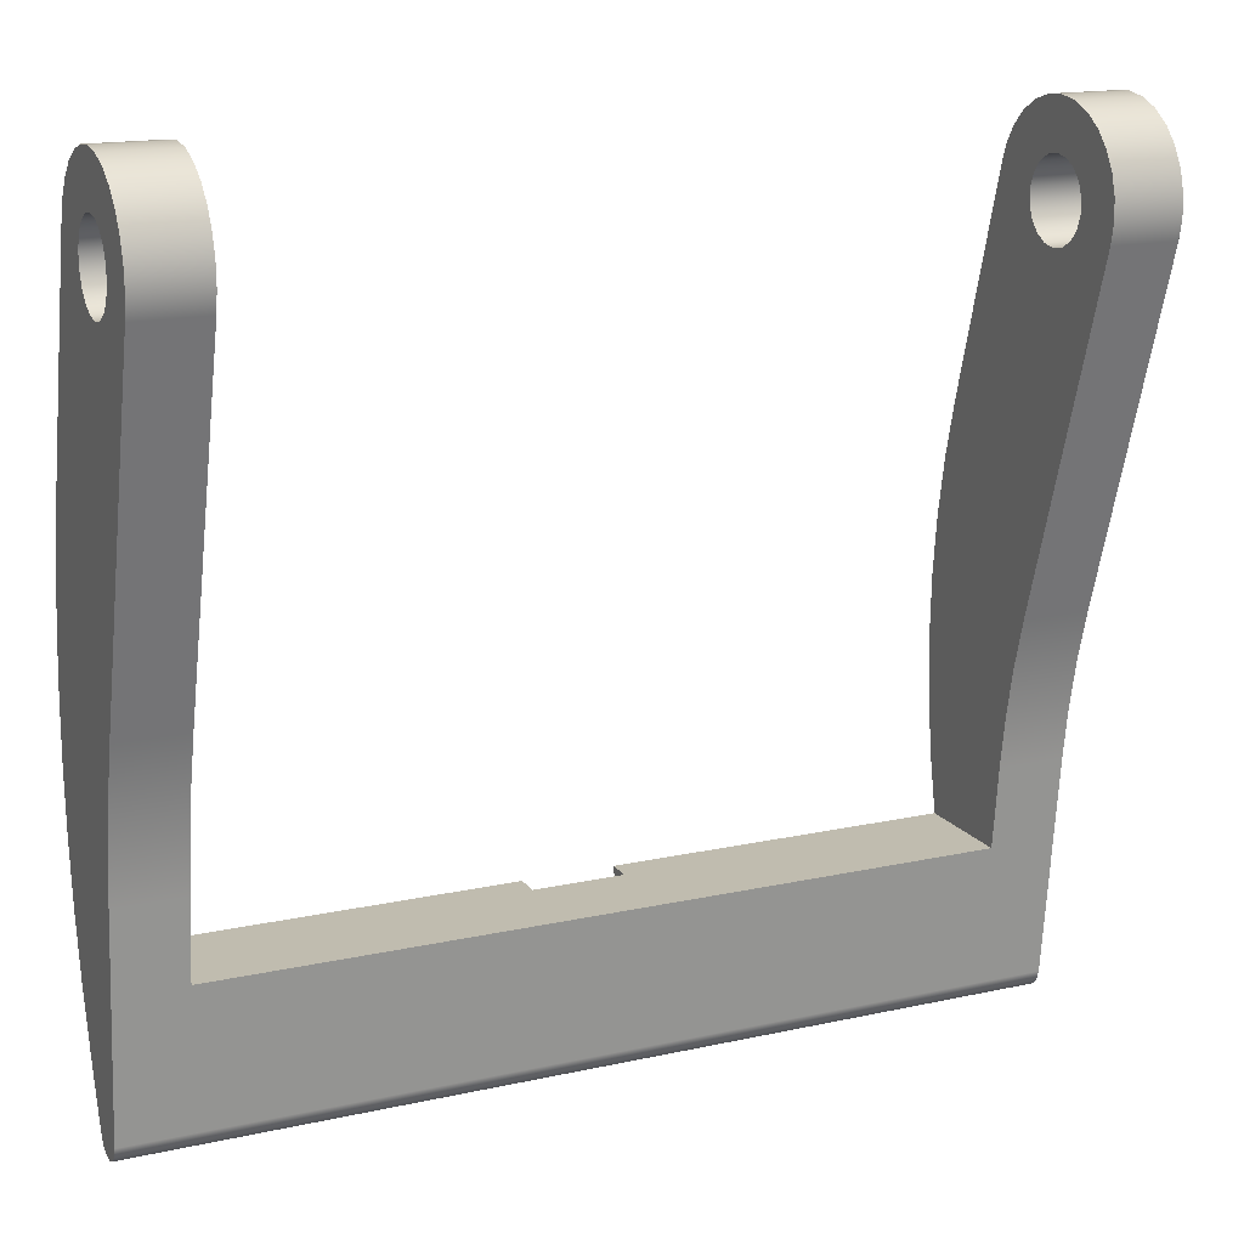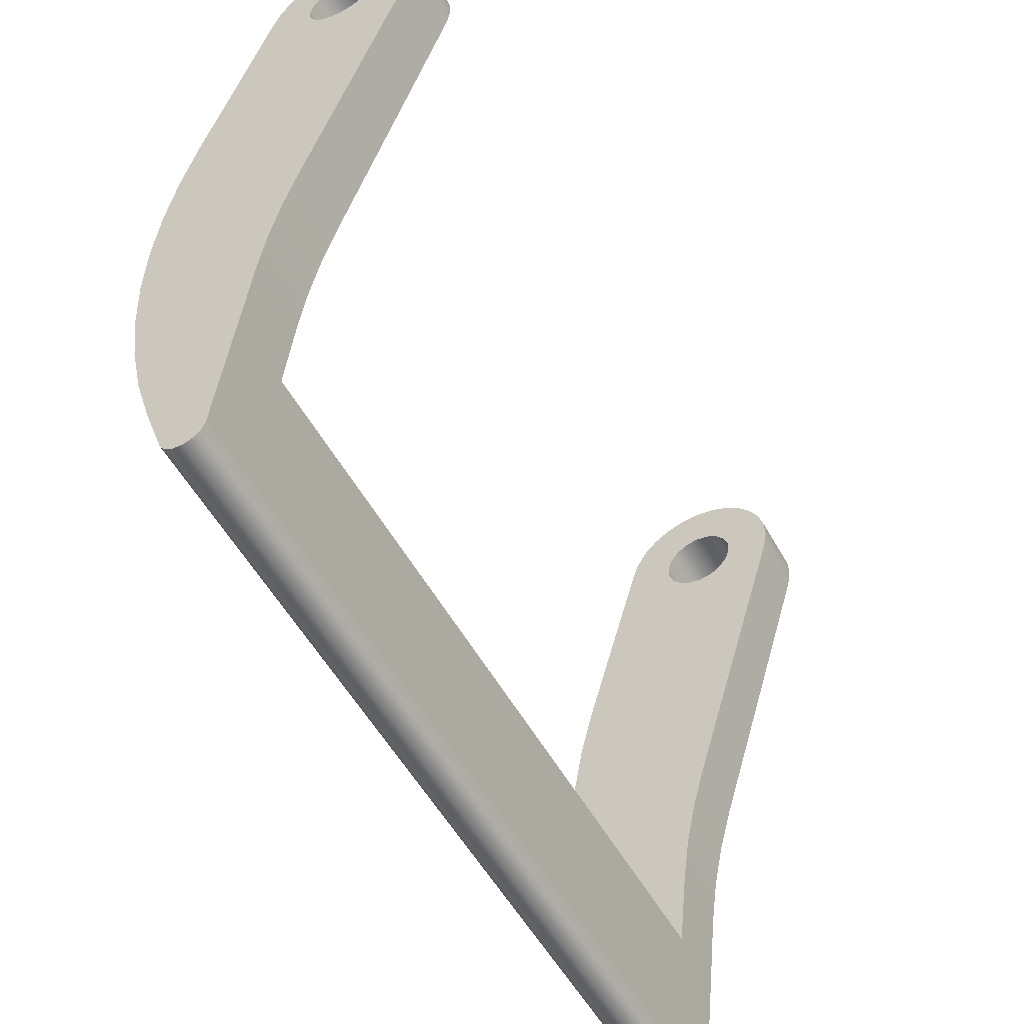
<metadata>
{"format":"obj","ext":"obj","renderer":"f3d","projection":"perspective","resolution":1024,"background":"white","views":[{"elev":16.3,"azim":-24.5,"up":"+Z"},{"elev":-54.6,"azim":-61.1,"up":"+Z"}]}
</metadata>
<code>
v 1.1 0.3678 -1.35
v 1.1 0.352 -1.414
v 1.1 0.3339 -1.478
v 1.1 0.3135 -1.541
v 1.1 0.3135 -1.35
v 0.9 0.3135 -1.541
v 0.9 0.3339 -1.478
v 0.9 0.352 -1.414
v 0.9 0.3678 -1.35
v 0.9 0.3135 -1.35
v 1.1 0.3135 -1.541
v 0.9 0.3135 -1.541
v 0.9 0.3135 -1.35
v 1.1 0.3135 -1.35
v 1.1 0.3678 -1.35
v 1.1 0.3135 -1.35
v 0.9 0.3135 -1.35
v 0.9 0.3678 -1.35
v 0.15 0.3678 -1.35
v 0.15 0.1374 -1.35
v 1.85 0.1374 -1.35
v 1.85 0.3678 -1.35
v 0.9 0.3678 -1.35
v 0.9 0.352 -1.414
v 0.9 0.3339 -1.478
v 0.9 0.3135 -1.541
v 0 0.3135 -1.541
v 0 0.3535 -1.409
v 0 0.3833 -1.273
v 0 0.4025 -1.136
v 0 0.4112 -0.9979
v 0 0.4091 -0.8594
v 0 0.3965 -0.7214
v 0 0.3732 -0.5848
v 0 0.3396 -0.4504
v 0.15 0.3396 -0.4504
v 0.15 0.3714 -0.5764
v 0.15 0.3942 -0.7043
v 0.15 0.4076 -0.8335
v 0.15 0.4117 -0.9634
v 0.15 0.4064 -1.093
v 0.15 0.3917 -1.222
v 0.15 0.3678 -1.35
v 1.1 0.3135 -1.541
v 1.1 0.3339 -1.478
v 1.1 0.352 -1.414
v 1.1 0.3678 -1.35
v 1.85 0.3678 -1.35
v 1.85 0.3917 -1.222
v 1.85 0.4064 -1.093
v 1.85 0.4117 -0.9634
v 1.85 0.4076 -0.8335
v 1.85 0.3942 -0.7043
v 1.85 0.3714 -0.5764
v 1.85 0.3396 -0.4504
v 2 0.3396 -0.4504
v 2 0.3732 -0.5848
v 2 0.3965 -0.7214
v 2 0.4091 -0.8594
v 2 0.4112 -0.9979
v 2 0.4025 -1.136
v 2 0.3833 -1.273
v 2 0.3535 -1.409
v 2 0.3135 -1.541
v 1.85 0.3396 -0.4504
v 1.85 0.3714 -0.5764
v 1.85 0.3942 -0.7043
v 1.85 0.4076 -0.8335
v 1.85 0.4117 -0.9634
v 1.85 0.4064 -1.093
v 1.85 0.3917 -1.222
v 1.85 0.3678 -1.35
v 1.85 0.1374 -1.35
v 1.85 0.1181 -1.169
v 1.85 0.1024 -1.057
v 1.85 0.07966 -0.9466
v 1.85 0.0498 -0.8377
v 1.85 -0.1911 -0.05911
v 1.85 -0.1995 -0.01412
v 1.85 -0.1975 0.0316
v 1.85 -0.1851 0.07567
v 1.85 -0.1631 0.1158
v 1.85 -0.1325 0.1498
v 1.85 -0.09496 0.176
v 1.85 -0.05246 0.193
v 1.85 -0.007207 0.1999
v 1.85 0.03842 0.1963
v 1.85 0.08204 0.1824
v 1.85 0.1214 0.159
v 1.85 0.1543 0.1272
v 1.85 0.1792 0.08881
v 1.85 0.1947 0.04574
v 1.85 1.102e-17 0.09
v 1.85 -0.03078 0.08457
v 1.85 -0.05785 0.06894
v 1.85 -0.07794 0.045
v 1.85 -0.08863 0.01563
v 1.85 -0.08863 -0.01563
v 1.85 -0.07794 -0.045
v 1.85 -0.05785 -0.06894
v 1.85 -0.03078 -0.08457
v 1.85 0 -0.09
v 1.85 0.03078 -0.08457
v 1.85 0.05785 -0.06894
v 1.85 0.07794 -0.045
v 1.85 0.08863 -0.01563
v 1.85 0.08863 0.01563
v 1.85 0.07794 0.045
v 1.85 0.05785 0.06894
v 1.85 0.03078 0.08457
v 0.15 0.3678 -1.35
v 0.15 0.3917 -1.222
v 0.15 0.4064 -1.093
v 0.15 0.4117 -0.9634
v 0.15 0.4076 -0.8335
v 0.15 0.3942 -0.7043
v 0.15 0.3714 -0.5764
v 0.15 0.3396 -0.4504
v 0.15 0.1947 0.04574
v 0.15 0.1792 0.08881
v 0.15 0.1543 0.1272
v 0.15 0.1214 0.159
v 0.15 0.08204 0.1824
v 0.15 0.03842 0.1963
v 0.15 -0.007207 0.1999
v 0.15 -0.05246 0.193
v 0.15 -0.09496 0.176
v 0.15 -0.1325 0.1498
v 0.15 -0.1631 0.1158
v 0.15 -0.1851 0.07567
v 0.15 -0.1975 0.0316
v 0.15 -0.1995 -0.01412
v 0.15 -0.1911 -0.05911
v 0.15 0.0498 -0.8377
v 0.15 0.07966 -0.9466
v 0.15 0.1024 -1.057
v 0.15 0.1181 -1.169
v 0.15 0.1374 -1.35
v 0.15 -1.102e-17 0.09
v 0.15 0.03078 0.08457
v 0.15 0.05785 0.06894
v 0.15 0.07794 0.045
v 0.15 0.08863 0.01563
v 0.15 0.08863 -0.01563
v 0.15 0.07794 -0.045
v 0.15 0.05785 -0.06894
v 0.15 0.03078 -0.08457
v 0.15 0 -0.09
v 0.15 -0.03078 -0.08457
v 0.15 -0.05785 -0.06894
v 0.15 -0.07794 -0.045
v 0.15 -0.08863 -0.01563
v 0.15 -0.08863 0.01563
v 0.15 -0.07794 0.045
v 0.15 -0.05785 0.06894
v 0.15 -0.03078 0.08457
v 0.15 0.1947 0.04574
v 0.15 0.3396 -0.4504
v 0 0.3396 -0.4504
v 0 0.1947 0.04574
v 1.85 0.3396 -0.4504
v 1.85 0.1947 0.04574
v 2 0.1947 0.04574
v 2 0.3396 -0.4504
v 1.85 0.1181 -1.169
v 1.85 0.1374 -1.35
v 0.15 0.1374 -1.35
v 0.15 0.1181 -1.169
v 0 0.1181 -1.169
v 0 0.1708 -1.663
v 2 0.1708 -1.663
v 2 0.1181 -1.169
v 0.15 -0.1911 -0.05911
v 0.15 -0.1995 -0.01412
v 0.15 -0.1975 0.0316
v 0.15 -0.1851 0.07567
v 0.15 -0.1631 0.1158
v 0.15 -0.1325 0.1498
v 0.15 -0.09496 0.176
v 0.15 -0.05246 0.193
v 0.15 -0.007207 0.1999
v 0.15 0.03842 0.1963
v 0.15 0.08204 0.1824
v 0.15 0.1214 0.159
v 0.15 0.1543 0.1272
v 0.15 0.1792 0.08881
v 0.15 0.1947 0.04574
v 0 0.1947 0.04574
v 0 0.1792 0.08881
v 0 0.1543 0.1272
v 0 0.1214 0.159
v 0 0.08204 0.1824
v 0 0.03842 0.1963
v 0 -0.007207 0.1999
v 0 -0.05246 0.193
v 0 -0.09496 0.176
v 0 -0.1325 0.1498
v 0 -0.1631 0.1158
v 0 -0.1851 0.07567
v 0 -0.1975 0.0316
v 0 -0.1995 -0.01412
v 0 -0.1911 -0.05911
v 1.85 0.1947 0.04574
v 1.85 0.1792 0.08881
v 1.85 0.1543 0.1272
v 1.85 0.1214 0.159
v 1.85 0.08204 0.1824
v 1.85 0.03842 0.1963
v 1.85 -0.007207 0.1999
v 1.85 -0.05246 0.193
v 1.85 -0.09496 0.176
v 1.85 -0.1325 0.1498
v 1.85 -0.1631 0.1158
v 1.85 -0.1851 0.07567
v 1.85 -0.1975 0.0316
v 1.85 -0.1995 -0.01412
v 1.85 -0.1911 -0.05911
v 2 -0.1911 -0.05911
v 2 -0.1995 -0.01412
v 2 -0.1975 0.0316
v 2 -0.1851 0.07567
v 2 -0.1631 0.1158
v 2 -0.1325 0.1498
v 2 -0.09496 0.176
v 2 -0.05246 0.193
v 2 -0.007207 0.1999
v 2 0.03842 0.1963
v 2 0.08204 0.1824
v 2 0.1214 0.159
v 2 0.1543 0.1272
v 2 0.1792 0.08881
v 2 0.1947 0.04574
v 0.15 0.0498 -0.8377
v 0.15 -0.1911 -0.05911
v 0 -0.1911 -0.05911
v 0 0.0498 -0.8377
v 1.85 -0.1911 -0.05911
v 1.85 0.0498 -0.8377
v 2 0.0498 -0.8377
v 2 -0.1911 -0.05911
v 0.15 0.1181 -1.169
v 0.15 0.1024 -1.057
v 0.15 0.07966 -0.9466
v 0.15 0.0498 -0.8377
v 0 0.0498 -0.8377
v 0 0.07966 -0.9466
v 0 0.1024 -1.057
v 0 0.1181 -1.169
v 1.85 0.0498 -0.8377
v 1.85 0.07966 -0.9466
v 1.85 0.1024 -1.057
v 1.85 0.1181 -1.169
v 2 0.1181 -1.169
v 2 0.1024 -1.057
v 2 0.07966 -0.9466
v 2 0.0498 -0.8377
v 0 -1.102e-17 0.09
v 0 0.03078 0.08457
v 0 0.05785 0.06894
v 0 0.07794 0.045
v 0 0.08863 0.01563
v 0 0.08863 -0.01563
v 0 0.07794 -0.045
v 0 0.05785 -0.06894
v 0 0.03078 -0.08457
v 0 0 -0.09
v 0 -0.03078 -0.08457
v 0 -0.05785 -0.06894
v 0 -0.07794 -0.045
v 0 -0.08863 -0.01563
v 0 -0.08863 0.01563
v 0 -0.07794 0.045
v 0 -0.05785 0.06894
v 0 -0.03078 0.08457
v 0.15 -1.102e-17 0.09
v 0.15 -0.03078 0.08457
v 0.15 -0.05785 0.06894
v 0.15 -0.07794 0.045
v 0.15 -0.08863 0.01563
v 0.15 -0.08863 -0.01563
v 0.15 -0.07794 -0.045
v 0.15 -0.05785 -0.06894
v 0.15 -0.03078 -0.08457
v 0.15 0 -0.09
v 0.15 0.03078 -0.08457
v 0.15 0.05785 -0.06894
v 0.15 0.07794 -0.045
v 0.15 0.08863 -0.01563
v 0.15 0.08863 0.01563
v 0.15 0.07794 0.045
v 0.15 0.05785 0.06894
v 0.15 0.03078 0.08457
v 0.15 -1.102e-17 0.09
v 0 -1.102e-17 0.09
v 1.85 1.102e-17 0.09
v 1.85 0.03078 0.08457
v 1.85 0.05785 0.06894
v 1.85 0.07794 0.045
v 1.85 0.08863 0.01563
v 1.85 0.08863 -0.01563
v 1.85 0.07794 -0.045
v 1.85 0.05785 -0.06894
v 1.85 0.03078 -0.08457
v 1.85 0 -0.09
v 1.85 -0.03078 -0.08457
v 1.85 -0.05785 -0.06894
v 1.85 -0.07794 -0.045
v 1.85 -0.08863 -0.01563
v 1.85 -0.08863 0.01563
v 1.85 -0.07794 0.045
v 1.85 -0.05785 0.06894
v 1.85 -0.03078 0.08457
v 2 -1.102e-17 0.09
v 2 -0.03078 0.08457
v 2 -0.05785 0.06894
v 2 -0.07794 0.045
v 2 -0.08863 0.01563
v 2 -0.08863 -0.01563
v 2 -0.07794 -0.045
v 2 -0.05785 -0.06894
v 2 -0.03078 -0.08457
v 2 0 -0.09
v 2 0.03078 -0.08457
v 2 0.05785 -0.06894
v 2 0.07794 -0.045
v 2 0.08863 -0.01563
v 2 0.08863 0.01563
v 2 0.07794 0.045
v 2 0.05785 0.06894
v 2 0.03078 0.08457
v 2 -1.102e-17 0.09
v 1.85 1.102e-17 0.09
v 0 0.2678 -1.674
v 0 0.3135 -1.541
v 0.9 0.3135 -1.541
v 1.1 0.3135 -1.541
v 2 0.3135 -1.541
v 2 0.2678 -1.674
v 0 0.1708 -1.663
v 0 0.1781 -1.684
v 0 0.1939 -1.7
v 0 0.2149 -1.707
v 0 0.2371 -1.705
v 0 0.256 -1.693
v 0 0.2678 -1.674
v 2 0.2678 -1.674
v 2 0.256 -1.693
v 2 0.2371 -1.705
v 2 0.2149 -1.707
v 2 0.1939 -1.7
v 2 0.1781 -1.684
v 2 0.1708 -1.663
v 2 -1.102e-17 0.09
v 2 0.03078 0.08457
v 2 0.05785 0.06894
v 2 0.07794 0.045
v 2 0.08863 0.01563
v 2 0.08863 -0.01563
v 2 0.07794 -0.045
v 2 0.05785 -0.06894
v 2 0.03078 -0.08457
v 2 0 -0.09
v 2 -0.03078 -0.08457
v 2 -0.05785 -0.06894
v 2 -0.07794 -0.045
v 2 -0.08863 -0.01563
v 2 -0.08863 0.01563
v 2 -0.07794 0.045
v 2 -0.05785 0.06894
v 2 -0.03078 0.08457
v 2 0.1181 -1.169
v 2 0.1708 -1.663
v 2 0.1781 -1.684
v 2 0.1939 -1.7
v 2 0.2149 -1.707
v 2 0.2371 -1.705
v 2 0.256 -1.693
v 2 0.2678 -1.674
v 2 0.3135 -1.541
v 2 0.3535 -1.409
v 2 0.3833 -1.273
v 2 0.4025 -1.136
v 2 0.4112 -0.9979
v 2 0.4091 -0.8594
v 2 0.3965 -0.7214
v 2 0.3732 -0.5848
v 2 0.3396 -0.4504
v 2 0.1947 0.04574
v 2 0.1792 0.08881
v 2 0.1543 0.1272
v 2 0.1214 0.159
v 2 0.08204 0.1824
v 2 0.03842 0.1963
v 2 -0.007207 0.1999
v 2 -0.05246 0.193
v 2 -0.09496 0.176
v 2 -0.1325 0.1498
v 2 -0.1631 0.1158
v 2 -0.1851 0.07567
v 2 -0.1975 0.0316
v 2 -0.1995 -0.01412
v 2 -0.1911 -0.05911
v 2 0.0498 -0.8377
v 2 0.07966 -0.9466
v 2 0.1024 -1.057
v 0 -1.102e-17 0.09
v 0 -0.03078 0.08457
v 0 -0.05785 0.06894
v 0 -0.07794 0.045
v 0 -0.08863 0.01563
v 0 -0.08863 -0.01563
v 0 -0.07794 -0.045
v 0 -0.05785 -0.06894
v 0 -0.03078 -0.08457
v 0 0 -0.09
v 0 0.03078 -0.08457
v 0 0.05785 -0.06894
v 0 0.07794 -0.045
v 0 0.08863 -0.01563
v 0 0.08863 0.01563
v 0 0.07794 0.045
v 0 0.05785 0.06894
v 0 0.03078 0.08457
v 0 0.1708 -1.663
v 0 0.1181 -1.169
v 0 0.1024 -1.057
v 0 0.07966 -0.9466
v 0 0.0498 -0.8377
v 0 -0.1911 -0.05911
v 0 -0.1995 -0.01412
v 0 -0.1975 0.0316
v 0 -0.1851 0.07567
v 0 -0.1631 0.1158
v 0 -0.1325 0.1498
v 0 -0.09496 0.176
v 0 -0.05246 0.193
v 0 -0.007207 0.1999
v 0 0.03842 0.1963
v 0 0.08204 0.1824
v 0 0.1214 0.159
v 0 0.1543 0.1272
v 0 0.1792 0.08881
v 0 0.1947 0.04574
v 0 0.3396 -0.4504
v 0 0.3732 -0.5848
v 0 0.3965 -0.7214
v 0 0.4091 -0.8594
v 0 0.4112 -0.9979
v 0 0.4025 -1.136
v 0 0.3833 -1.273
v 0 0.3535 -1.409
v 0 0.3135 -1.541
v 0 0.2678 -1.674
v 0 0.256 -1.693
v 0 0.2371 -1.705
v 0 0.2149 -1.707
v 0 0.1939 -1.7
v 0 0.1781 -1.684
g c3b241a4-e340-11ea-8dcb-54bf646e7e1f
f 1 2 5
f 5 2 3
f 5 3 4
g c3b52840-e340-11ea-a9d9-54bf646e7e1f
f 6 7 10
f 10 7 8
f 10 8 9
g c3b7e75a-e340-11ea-a0b4-54bf646e7e1f
f 11 12 14
f 14 12 13
g c346aaca-e340-11ea-b167-54bf646e7e1f
f 15 16 22
f 22 16 21
f 21 16 20
f 20 16 17
f 20 17 19
f 19 17 18
g c2e06b34-e340-11ea-8f72-54bf646e7e1f
f 43 23 28
f 28 23 24
f 28 24 25
f 26 27 25
f 25 27 28
f 28 29 43
f 43 29 42
f 42 29 30
f 42 30 41
f 41 30 31
f 41 31 40
f 40 31 32
f 40 32 39
f 39 32 33
f 39 33 38
f 38 33 34
f 38 34 37
f 37 34 35
f 37 35 36
g c2d4dc75-bea7-3daf-8da7-2b55bddaf653
f 44 45 64
f 64 45 63
f 63 45 46
f 63 46 47
f 47 48 63
f 63 48 62
f 62 48 49
f 62 49 61
f 61 49 50
f 61 50 60
f 60 50 51
f 60 51 59
f 59 51 52
f 59 52 58
f 58 52 53
f 58 53 57
f 57 53 54
f 57 54 56
f 56 54 55
g c3393ca2-e340-11ea-8027-54bf646e7e1f
f 66 77 65
f 65 77 103
f 65 103 104
f 66 67 77
f 77 67 68
f 77 68 76
f 76 68 69
f 76 69 75
f 75 69 70
f 75 70 74
f 74 70 71
f 74 71 72
f 72 73 74
f 78 101 77
f 77 101 102
f 77 102 103
f 79 98 78
f 78 98 99
f 78 99 100
f 98 79 97
f 97 79 80
f 97 80 81
f 81 82 97
f 97 82 96
f 96 82 83
f 96 83 95
f 95 83 84
f 95 84 94
f 94 84 85
f 94 85 86
f 94 86 93
f 93 86 87
f 93 87 110
f 110 87 88
f 110 88 109
f 109 88 89
f 109 89 108
f 108 89 90
f 108 90 91
f 108 91 107
f 107 91 92
f 107 92 106
f 106 92 105
f 105 92 65
f 105 65 104
f 100 101 78
g c3499148-e340-11ea-a254-54bf646e7e1f
f 138 111 137
f 137 111 112
f 137 112 113
f 137 113 136
f 136 113 114
f 136 114 135
f 135 114 115
f 135 115 134
f 134 115 116
f 134 116 117
f 117 118 134
f 134 118 148
f 134 148 149
f 119 145 118
f 118 145 146
f 118 146 147
f 120 143 119
f 119 143 144
f 119 144 145
f 143 120 142
f 142 120 121
f 142 121 122
f 142 122 141
f 141 122 123
f 141 123 140
f 140 123 124
f 140 124 139
f 139 124 125
f 139 125 156
f 156 125 126
f 156 126 127
f 156 127 155
f 155 127 128
f 155 128 154
f 154 128 129
f 154 129 153
f 153 129 130
f 153 130 131
f 131 132 153
f 153 132 152
f 152 132 133
f 152 133 151
f 151 133 150
f 150 133 149
f 149 133 134
f 147 148 118
g 53cef814-2473-3054-93f2-8f8345ff0b4c
f 157 158 160
f 160 158 159
g c2de2146-e340-11ea-a96e-54bf646e7e1f
f 161 162 164
f 164 162 163
g c2e637a2-e340-11ea-8d04-54bf646e7e1f
f 165 166 172
f 172 166 171
f 171 166 167
f 171 167 170
f 170 167 169
f 169 167 168
g 99167d87-2aef-31ca-ac67-c227b3434d72
f 202 173 201
f 201 173 174
f 201 174 200
f 200 174 175
f 200 175 199
f 199 175 176
f 199 176 198
f 198 176 177
f 198 177 197
f 197 177 178
f 197 178 196
f 196 178 179
f 196 179 195
f 195 179 180
f 195 180 194
f 194 180 181
f 194 181 193
f 193 181 182
f 193 182 192
f 192 182 183
f 192 183 191
f 191 183 184
f 191 184 190
f 190 184 185
f 190 185 189
f 189 185 186
f 189 186 188
f 188 186 187
g c2d1ebec-e340-11ea-9ef7-54bf646e7e1f
f 232 203 231
f 231 203 204
f 231 204 230
f 230 204 205
f 230 205 229
f 229 205 206
f 229 206 228
f 228 206 207
f 228 207 227
f 227 207 208
f 227 208 226
f 226 208 209
f 226 209 225
f 225 209 210
f 225 210 224
f 224 210 211
f 224 211 223
f 223 211 212
f 223 212 222
f 222 212 213
f 222 213 221
f 221 213 214
f 221 214 220
f 220 214 215
f 220 215 219
f 219 215 216
f 219 216 218
f 218 216 217
g c2d01722-e340-11ea-b430-54bf646e7e1f
f 233 234 236
f 236 234 235
g 8c11ff08-baec-347a-a58f-60dc5905cd05
f 237 238 240
f 240 238 239
g 2d8ae885-8dcb-341b-85b5-645df1259d61
f 248 241 247
f 247 241 242
f 247 242 246
f 246 242 243
f 246 243 245
f 245 243 244
g c2ce4246-e340-11ea-9551-54bf646e7e1f
f 256 249 255
f 255 249 250
f 255 250 254
f 254 250 251
f 254 251 253
f 253 251 252
g c2cc6d74-e340-11ea-bff6-54bf646e7e1f
f 258 292 257
f 257 292 293
f 294 275 274
f 274 275 276
f 274 276 273
f 273 276 277
f 273 277 272
f 272 277 278
f 272 278 271
f 271 278 279
f 271 279 270
f 270 279 280
f 270 280 269
f 269 280 281
f 269 281 268
f 268 281 282
f 268 282 267
f 267 282 283
f 267 283 266
f 266 283 284
f 266 284 265
f 265 284 285
f 265 285 264
f 264 285 286
f 264 286 263
f 263 286 287
f 263 287 262
f 262 287 288
f 262 288 261
f 261 288 289
f 261 289 260
f 260 289 290
f 260 290 259
f 259 290 291
f 259 291 258
f 258 291 292
g 295f54cf-168a-39aa-9a27-0b38b1df7e41
f 296 330 295
f 295 330 331
f 332 313 312
f 312 313 314
f 312 314 311
f 311 314 315
f 311 315 310
f 310 315 316
f 310 316 309
f 309 316 317
f 309 317 308
f 308 317 318
f 308 318 307
f 307 318 319
f 307 319 306
f 306 319 320
f 306 320 305
f 305 320 321
f 305 321 304
f 304 321 322
f 304 322 303
f 303 322 323
f 303 323 302
f 302 323 324
f 302 324 301
f 301 324 325
f 301 325 300
f 300 325 326
f 300 326 299
f 299 326 327
f 299 327 298
f 298 327 328
f 298 328 297
f 297 328 329
f 297 329 296
f 296 329 330
g c2e266e8-e340-11ea-866e-54bf646e7e1f
f 334 335 333
f 333 335 336
f 333 336 338
f 338 336 337
g c2e43bc0-e340-11ea-9454-54bf646e7e1f
f 352 339 351
f 351 339 340
f 351 340 350
f 350 340 341
f 350 341 349
f 349 341 342
f 349 342 348
f 348 342 343
f 348 343 347
f 347 343 344
f 347 344 346
f 346 344 345
g c2e85aa2-e340-11ea-beb6-54bf646e7e1f
f 354 393 353
f 353 393 394
f 353 394 370
f 370 394 395
f 370 395 369
f 369 395 396
f 369 396 368
f 368 396 397
f 368 397 398
f 393 354 392
f 392 354 355
f 392 355 391
f 391 355 356
f 391 356 390
f 390 356 357
f 390 357 389
f 389 357 388
f 388 357 358
f 388 358 359
f 388 359 387
f 387 359 360
f 387 360 361
f 387 361 403
f 403 361 362
f 403 362 363
f 403 363 402
f 402 363 364
f 402 364 365
f 365 366 402
f 402 366 401
f 401 366 367
f 401 367 400
f 400 367 399
f 399 367 398
f 398 367 368
f 372 379 371
f 371 379 380
f 371 380 381
f 373 374 372
f 372 374 375
f 372 375 376
f 376 377 372
f 372 377 378
f 372 378 379
f 381 382 371
f 371 382 405
f 405 382 383
f 405 383 384
f 405 384 404
f 404 384 385
f 404 385 403
f 403 385 386
f 403 386 387
g c2ea5674-e340-11ea-b860-54bf646e7e1f
f 407 437 406
f 406 437 438
f 406 438 423
f 423 438 439
f 423 439 422
f 422 439 440
f 422 440 421
f 421 440 441
f 421 441 420
f 420 441 442
f 420 442 443
f 437 407 436
f 436 407 408
f 436 408 435
f 435 408 409
f 435 409 434
f 434 409 433
f 433 409 410
f 433 410 432
f 432 410 431
f 431 410 430
f 430 410 411
f 430 411 429
f 429 411 412
f 429 412 413
f 413 414 429
f 429 414 428
f 428 414 415
f 428 415 416
f 428 416 444
f 444 416 417
f 444 417 418
f 444 418 443
f 443 418 419
f 443 419 420
f 425 452 424
f 424 452 453
f 424 453 454
f 426 449 425
f 425 449 450
f 425 450 451
f 427 447 426
f 426 447 448
f 426 448 449
f 447 427 446
f 446 427 428
f 446 428 445
f 445 428 444
f 451 452 425
f 454 455 424
f 424 455 456
f 424 456 457
f 457 458 424

</code>
